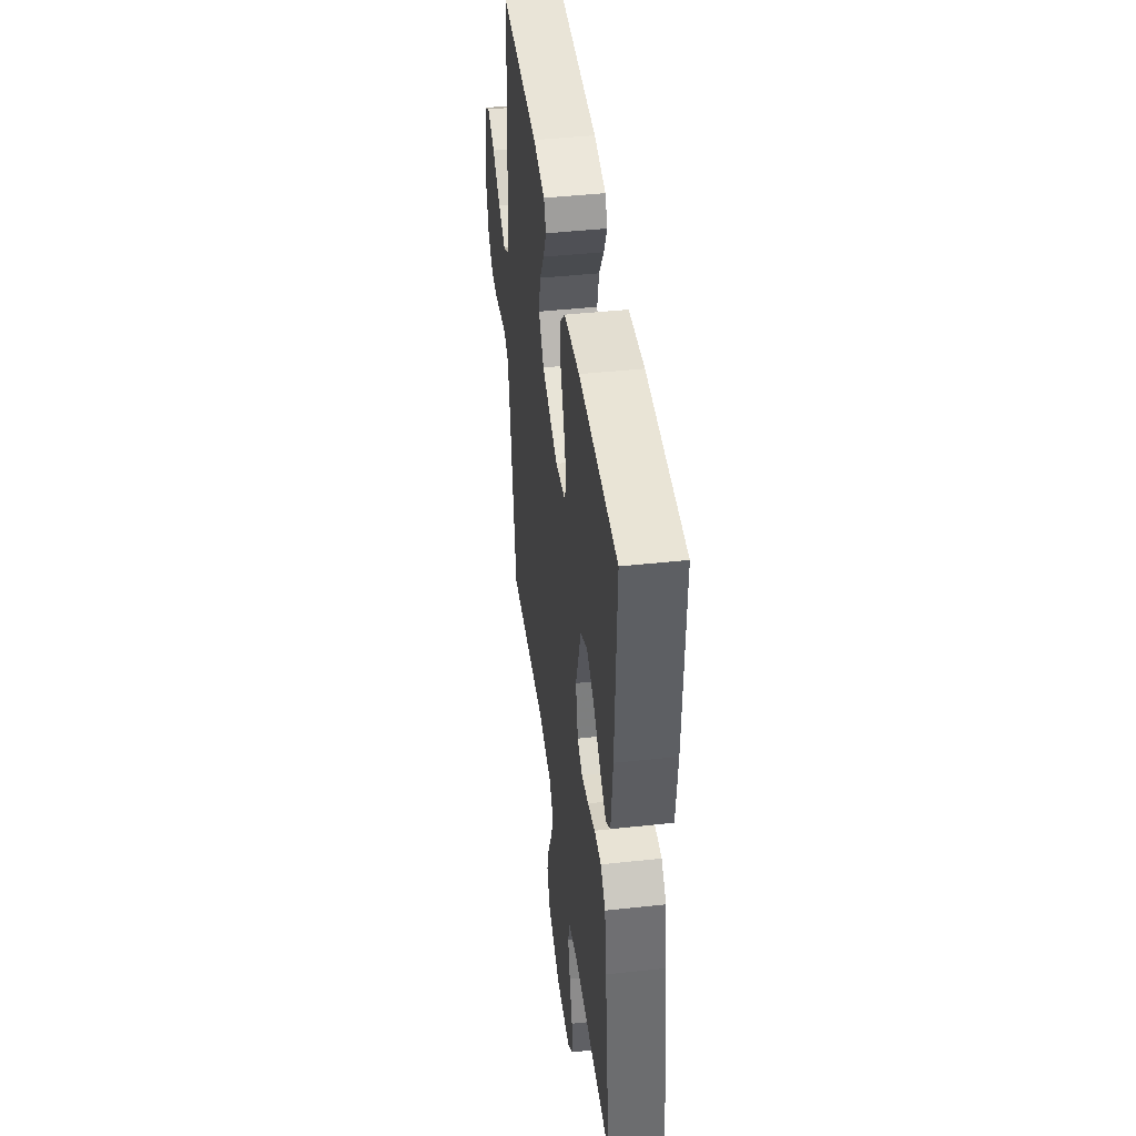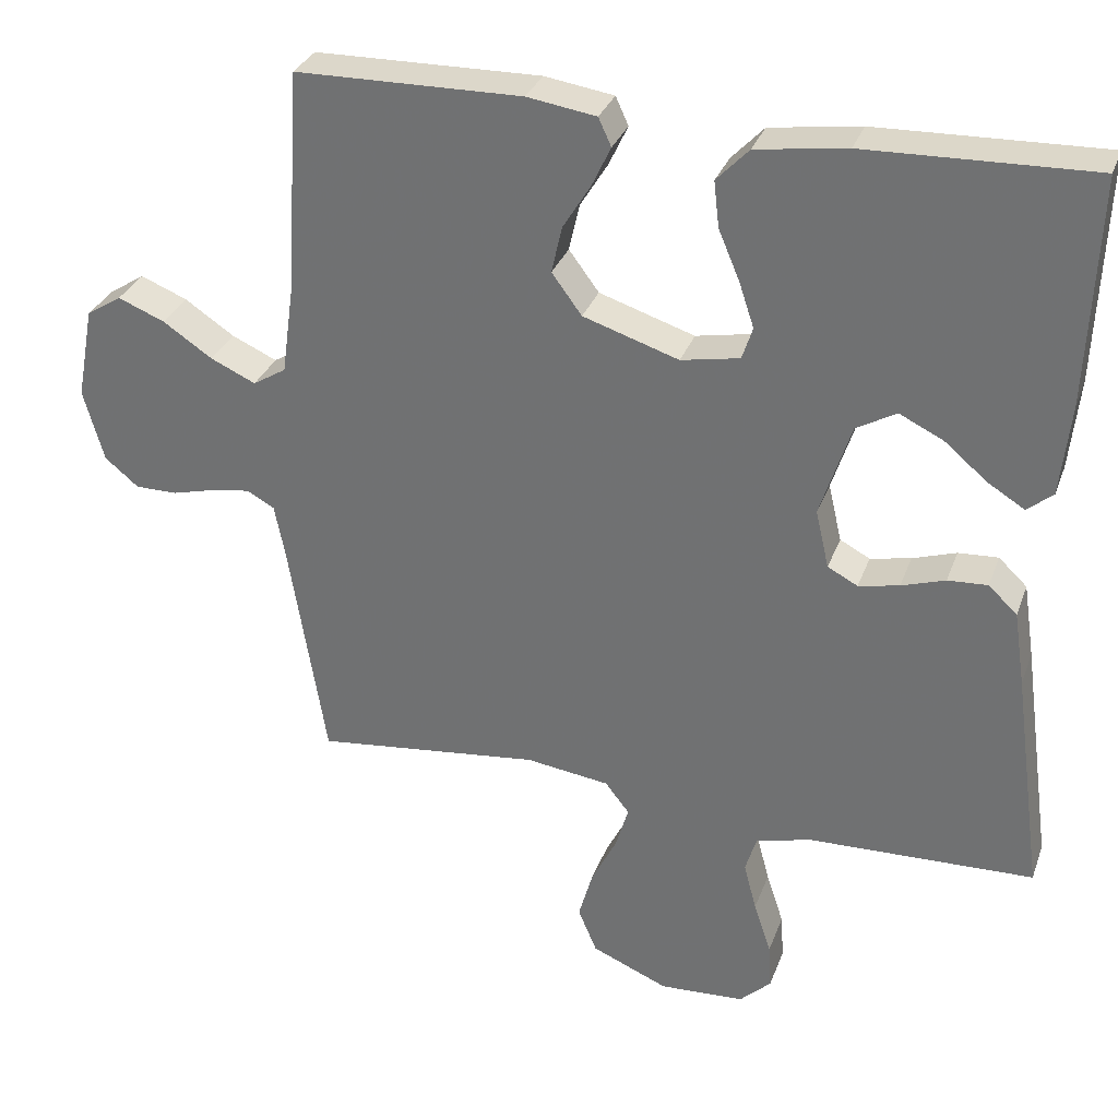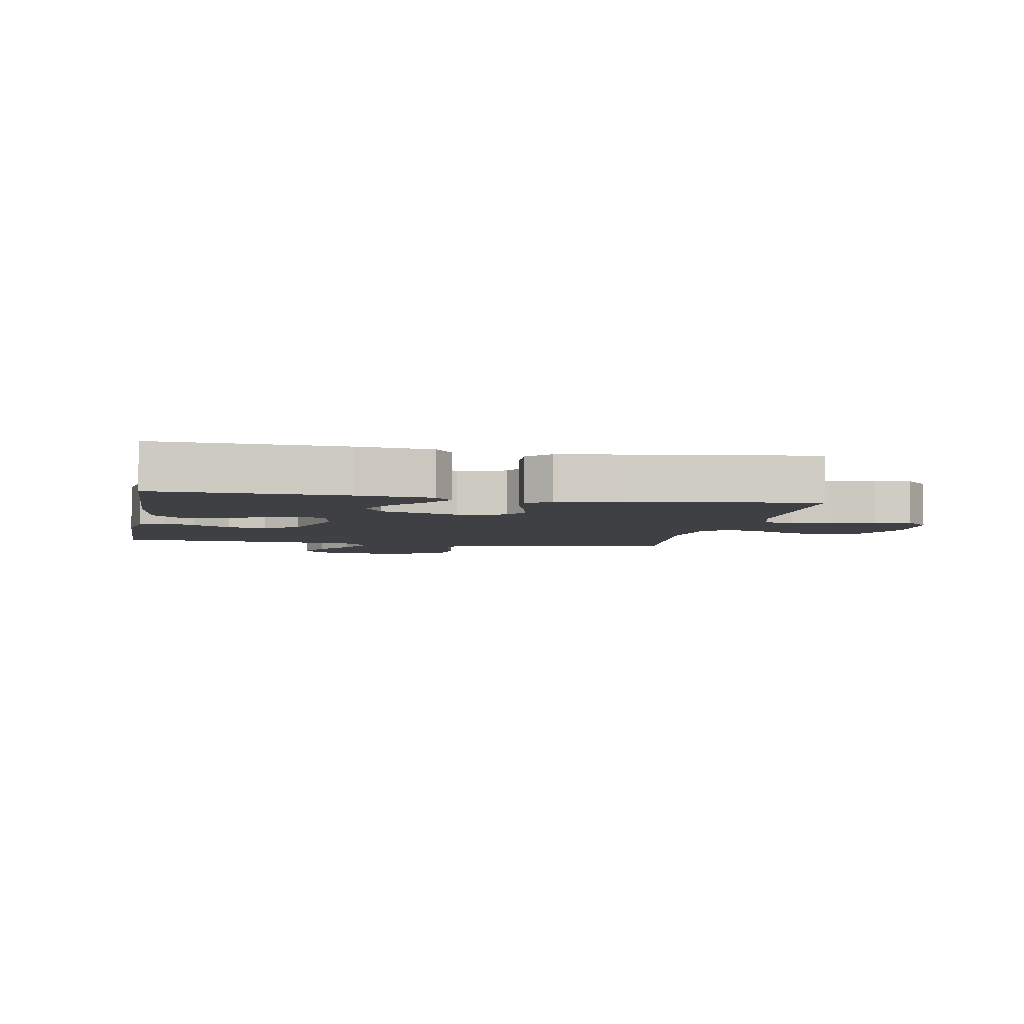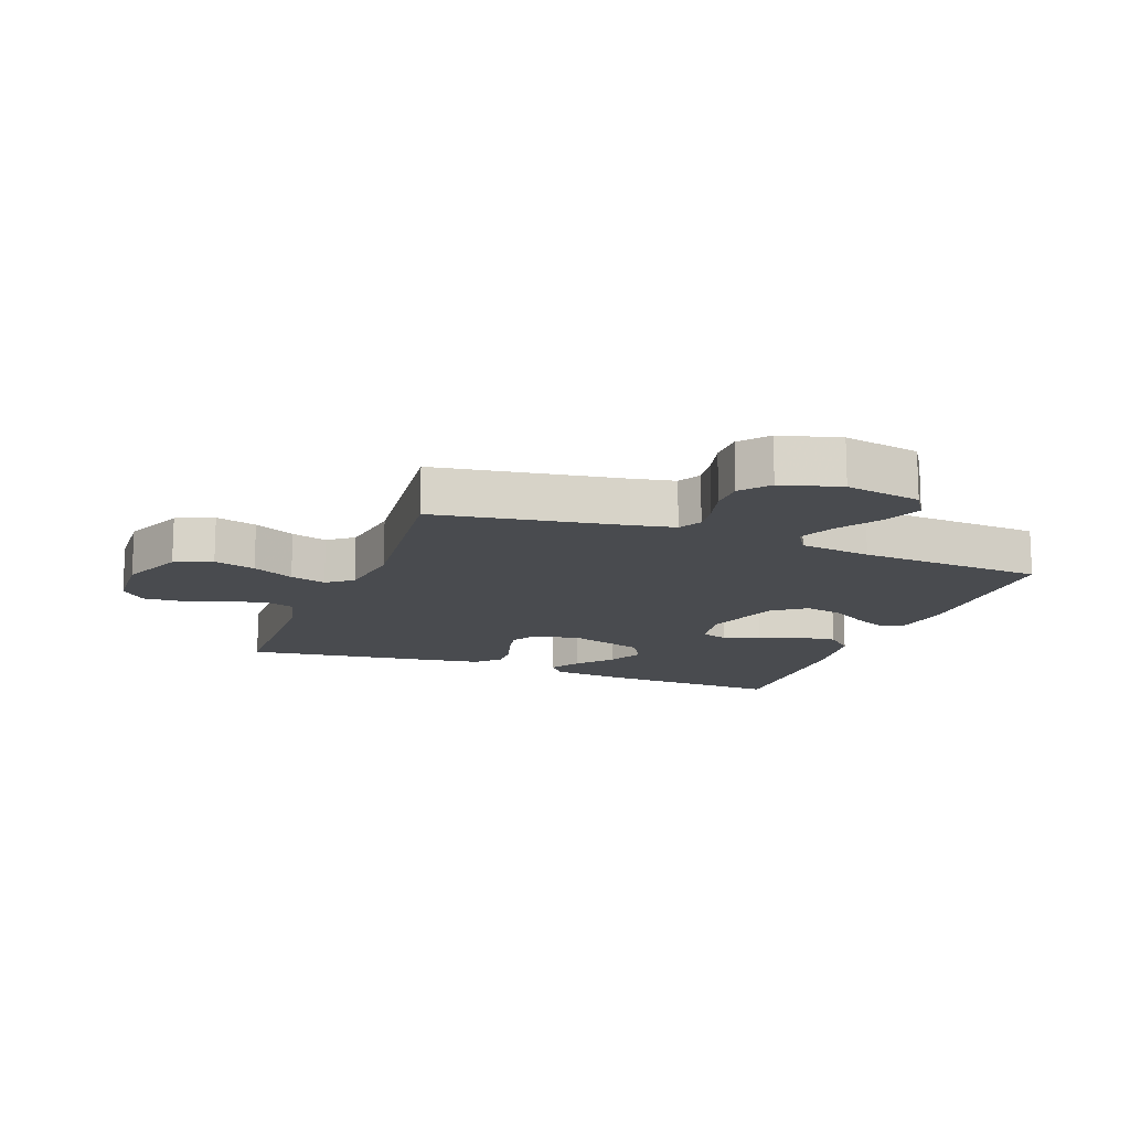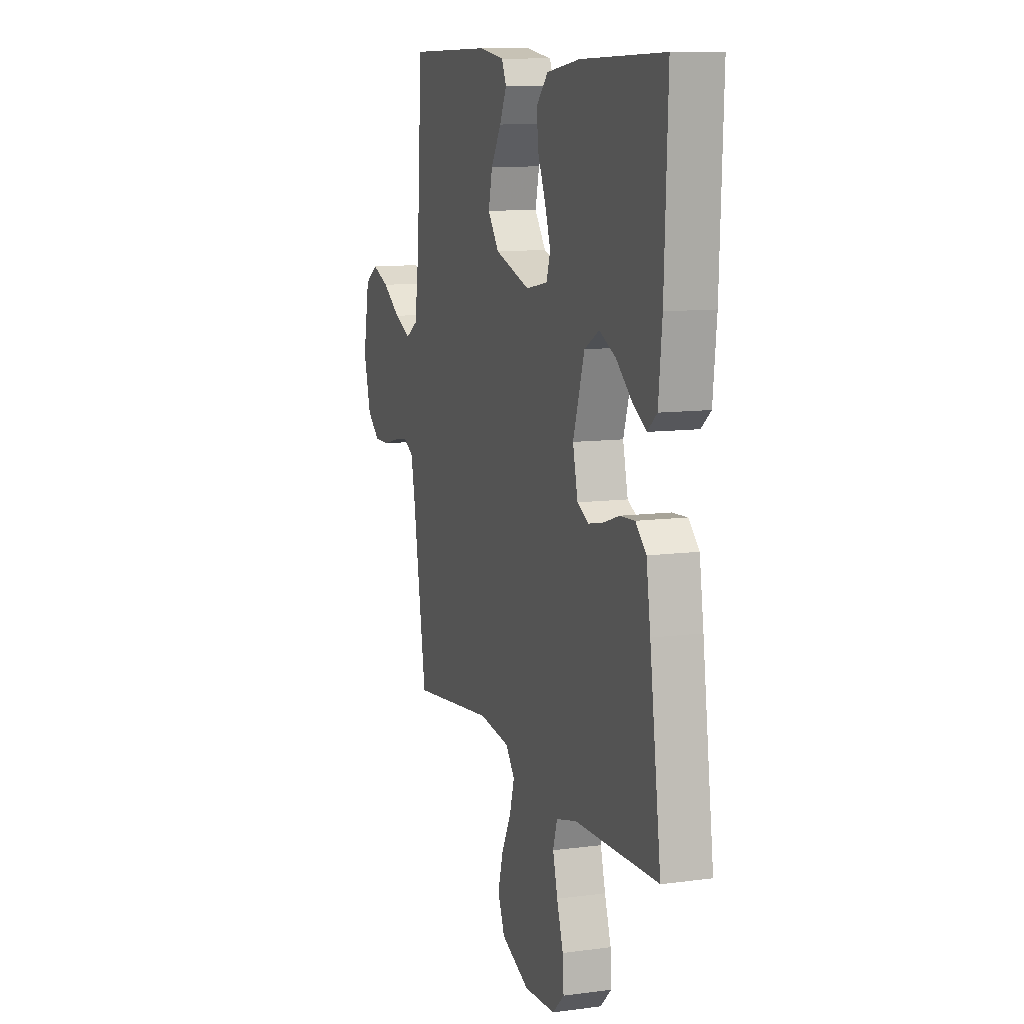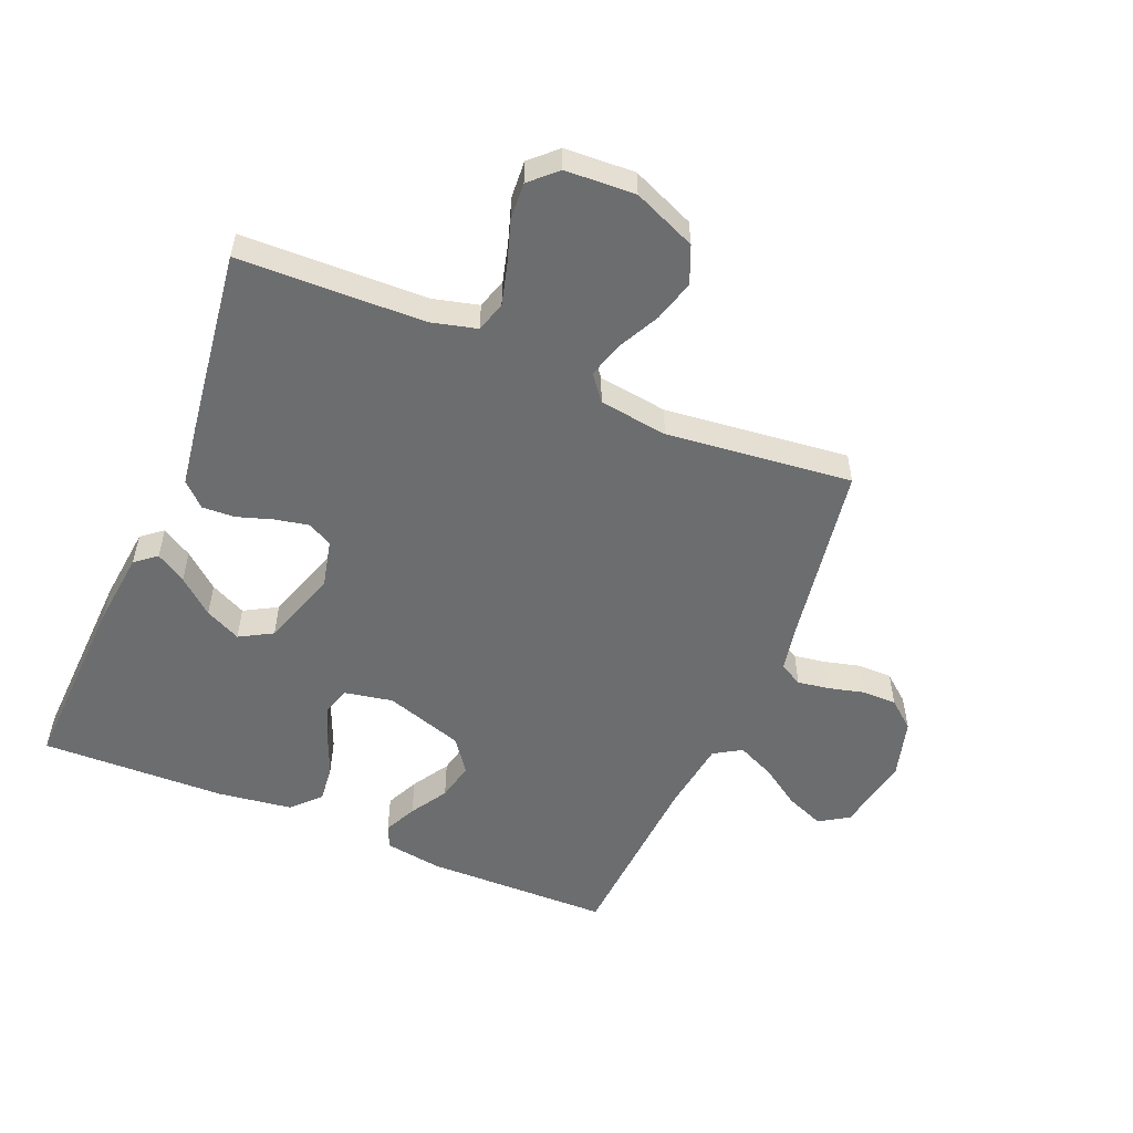
<metadata>
{"format":"obj","ext":"obj","renderer":"f3d","projection":"perspective","resolution":1024,"background":"white","views":[{"elev":44.4,"azim":82.8,"up":"+Z"},{"elev":31.3,"azim":18.2,"up":"+Z"},{"elev":-4.7,"azim":79.2,"up":"+Y"},{"elev":-14.2,"azim":-110.7,"up":"+Y"},{"elev":10.4,"azim":71.3,"up":"+Z"},{"elev":-53.9,"azim":157.2,"up":"+Y"}]}
</metadata>
<code>
v 0.5 0.07 -0.5
v 0.2 0.07 -0.509
v 0.126 0.07 -0.528
v 0.111 0.07 -0.577
v 0.128 0.07 -0.641
v 0.151 0.07 -0.711
v 0.155 0.07 -0.771
v 0.113 0.07 -0.811
v 0 0.07 -0.817
v -0.102 0.07 -0.774
v -0.127 0.07 -0.714
v -0.108 0.07 -0.647
v -0.074 0.07 -0.58
v -0.057 0.07 -0.522
v -0.089 0.07 -0.481
v -0.2 0.07 -0.466
v -0.5 0.07 -0.5
v -0.549 0.07 -0.2
v -0.563 0.07 -0.13
v -0.6 0.07 -0.11
v -0.651 0.07 -0.118
v -0.709 0.07 -0.133
v -0.765 0.07 -0.133
v -0.81 0.07 -0.096
v -0.837 0.07 0
v -0.814 0.07 0.123
v -0.767 0.07 0.153
v -0.705 0.07 0.128
v -0.639 0.07 0.084
v -0.579 0.07 0.057
v -0.535 0.07 0.084
v -0.519 0.07 0.2
v -0.5 0.07 0.5
v -0.2 0.07 0.505
v -0.108 0.07 0.491
v -0.091 0.07 0.454
v -0.116 0.07 0.401
v -0.153 0.07 0.341
v -0.167 0.07 0.279
v -0.127 0.07 0.225
v 0 0.07 0.184
v 0.078 0.07 0.199
v 0.092 0.07 0.242
v 0.072 0.07 0.302
v 0.044 0.07 0.368
v 0.037 0.07 0.429
v 0.08 0.07 0.474
v 0.2 0.07 0.491
v 0.5 0.07 0.5
v 0.488 0.07 0.2
v 0.475 0.07 0.078
v 0.441 0.07 0.05
v 0.392 0.07 0.08
v 0.335 0.07 0.128
v 0.277 0.07 0.156
v 0.224 0.07 0.126
v 0.183 0.07 0
v 0.201 0.07 -0.077
v 0.241 0.07 -0.098
v 0.295 0.07 -0.087
v 0.353 0.07 -0.068
v 0.406 0.07 -0.065
v 0.444 0.07 -0.101
v 0.459 0.07 -0.2
v 0.5 0 -0.5
v 0.2 0 -0.509
v 0.126 0 -0.528
v 0.111 0 -0.577
v 0.128 0 -0.641
v 0.151 0 -0.711
v 0.155 0 -0.771
v 0.113 0 -0.811
v 0 0 -0.817
v -0.102 0 -0.774
v -0.127 0 -0.714
v -0.108 0 -0.647
v -0.074 0 -0.58
v -0.057 0 -0.522
v -0.089 0 -0.481
v -0.2 0 -0.466
v -0.5 0 -0.5
v -0.549 0 -0.2
v -0.563 0 -0.13
v -0.6 0 -0.11
v -0.651 0 -0.118
v -0.709 0 -0.133
v -0.765 0 -0.133
v -0.81 0 -0.096
v -0.837 0 0
v -0.814 0 0.123
v -0.767 0 0.153
v -0.705 0 0.128
v -0.639 0 0.084
v -0.579 0 0.057
v -0.535 0 0.084
v -0.519 0 0.2
v -0.5 0 0.5
v -0.2 0 0.505
v -0.108 0 0.491
v -0.091 0 0.454
v -0.116 0 0.401
v -0.153 0 0.341
v -0.167 0 0.279
v -0.127 0 0.225
v 0 0 0.184
v 0.078 0 0.199
v 0.092 0 0.242
v 0.072 0 0.302
v 0.044 0 0.368
v 0.037 0 0.429
v 0.08 0 0.474
v 0.2 0 0.491
v 0.5 0 0.5
v 0.488 0 0.2
v 0.475 0 0.078
v 0.441 0 0.05
v 0.392 0 0.08
v 0.335 0 0.128
v 0.277 0 0.156
v 0.224 0 0.126
v 0.183 0 0
v 0.201 0 -0.077
v 0.241 0 -0.098
v 0.295 0 -0.087
v 0.353 0 -0.068
v 0.406 0 -0.065
v 0.444 0 -0.101
v 0.459 0 -0.2
f 63 64 1 2
f 60 61 62 63
f 59 60 63 2
f 58 59 2 3
f 57 58 3 4
f 51 52 53 54
f 51 54 55
f 50 51 55
f 49 50 55
f 48 49 55 56
f 44 45 46 47
f 43 44 47 48
f 42 43 48 56
f 35 36 37 38
f 33 34 35 38
f 32 33 38 39
f 31 32 39 40
f 26 27 28 29
f 26 29 30
f 25 26 30
f 24 25 30
f 21 22 23 24
f 20 21 24 30
f 19 20 30 31
f 16 17 18
f 15 16 18 19
f 10 11 12 13
f 10 13 14
f 9 10 14
f 8 9 14
f 5 6 7 8
f 4 5 8 14
f 57 4 14 15
f 41 42 56 57
f 31 40 41 57
f 15 19 31 57
f 66 65 128 127
f 127 126 125 124
f 66 127 124 123
f 67 66 123 122
f 68 67 122 121
f 118 117 116 115
f 119 118 115
f 119 115 114
f 119 114 113
f 120 119 113 112
f 111 110 109 108
f 112 111 108 107
f 120 112 107 106
f 102 101 100 99
f 102 99 98 97
f 103 102 97 96
f 104 103 96 95
f 93 92 91 90
f 94 93 90
f 94 90 89
f 94 89 88
f 88 87 86 85
f 94 88 85 84
f 95 94 84 83
f 82 81 80
f 83 82 80 79
f 77 76 75 74
f 78 77 74
f 78 74 73
f 78 73 72
f 72 71 70 69
f 78 72 69 68
f 79 78 68 121
f 121 120 106 105
f 121 105 104 95
f 121 95 83 79
f 1 65 66 2
f 2 66 67 3
f 3 67 68 4
f 4 68 69 5
f 5 69 70 6
f 6 70 71 7
f 7 71 72 8
f 8 72 73 9
f 9 73 74 10
f 10 74 75 11
f 11 75 76 12
f 12 76 77 13
f 13 77 78 14
f 14 78 79 15
f 15 79 80 16
f 16 80 81 17
f 17 81 82 18
f 18 82 83 19
f 19 83 84 20
f 20 84 85 21
f 21 85 86 22
f 22 86 87 23
f 23 87 88 24
f 24 88 89 25
f 25 89 90 26
f 26 90 91 27
f 27 91 92 28
f 28 92 93 29
f 29 93 94 30
f 30 94 95 31
f 31 95 96 32
f 32 96 97 33
f 33 97 98 34
f 34 98 99 35
f 35 99 100 36
f 36 100 101 37
f 37 101 102 38
f 38 102 103 39
f 39 103 104 40
f 40 104 105 41
f 41 105 106 42
f 42 106 107 43
f 43 107 108 44
f 44 108 109 45
f 45 109 110 46
f 46 110 111 47
f 47 111 112 48
f 48 112 113 49
f 49 113 114 50
f 50 114 115 51
f 51 115 116 52
f 52 116 117 53
f 53 117 118 54
f 54 118 119 55
f 55 119 120 56
f 56 120 121 57
f 57 121 122 58
f 58 122 123 59
f 59 123 124 60
f 60 124 125 61
f 61 125 126 62
f 62 126 127 63
f 63 127 128 64
f 64 128 65 1

</code>
